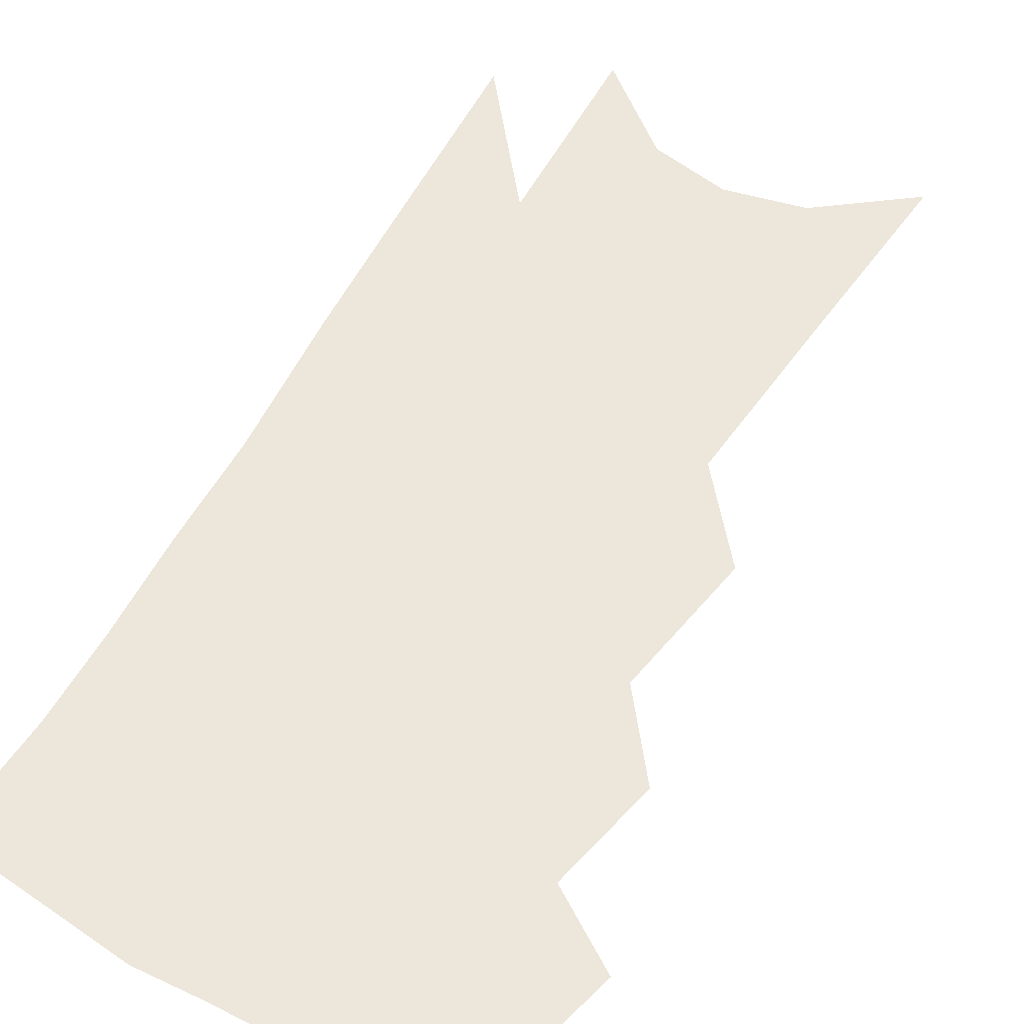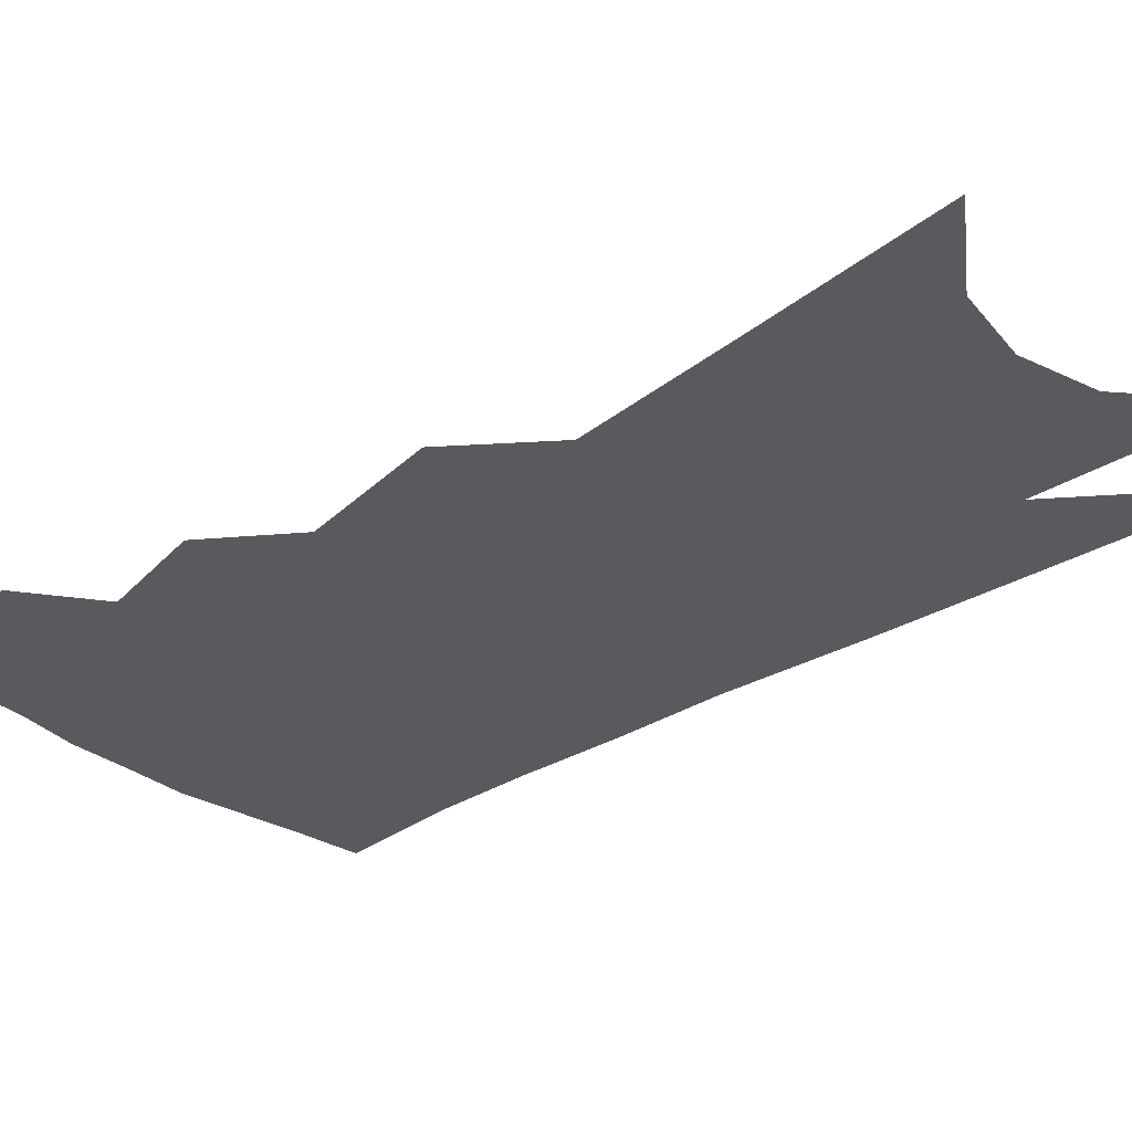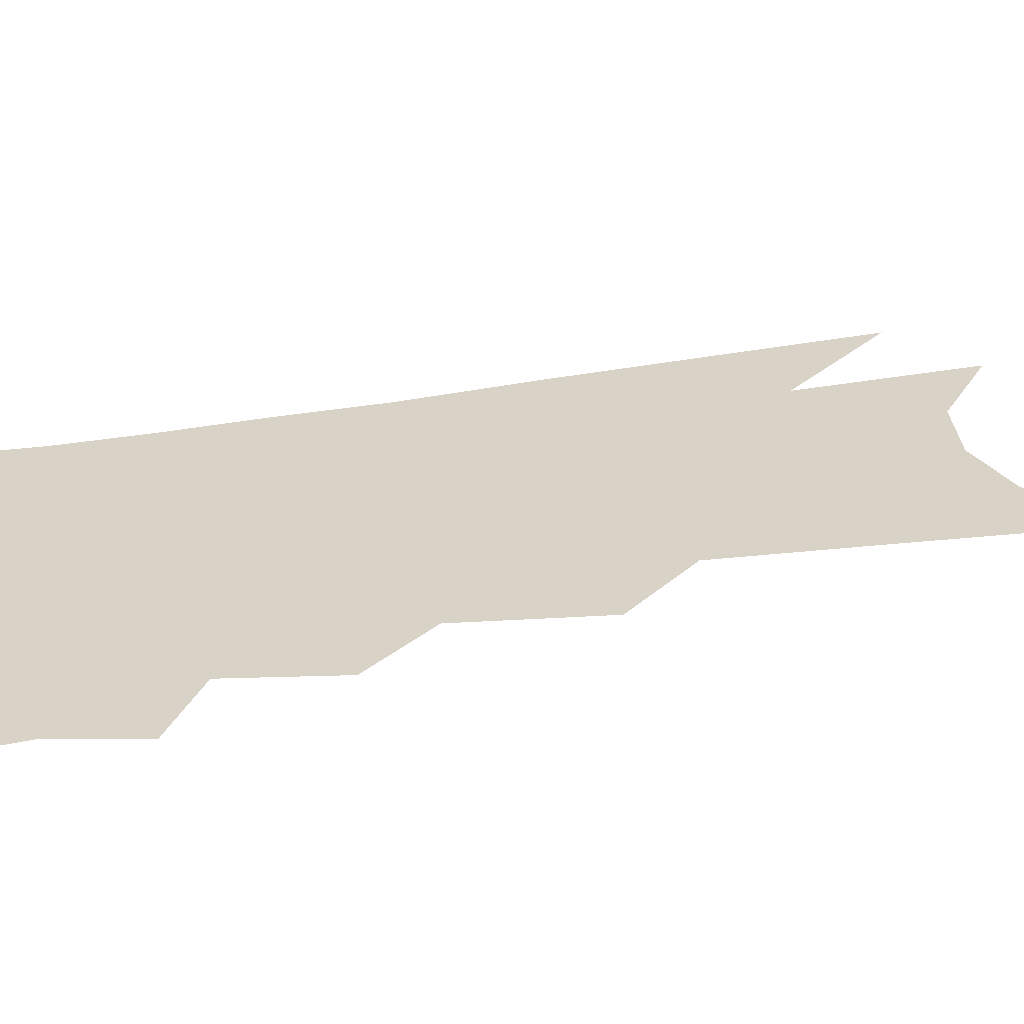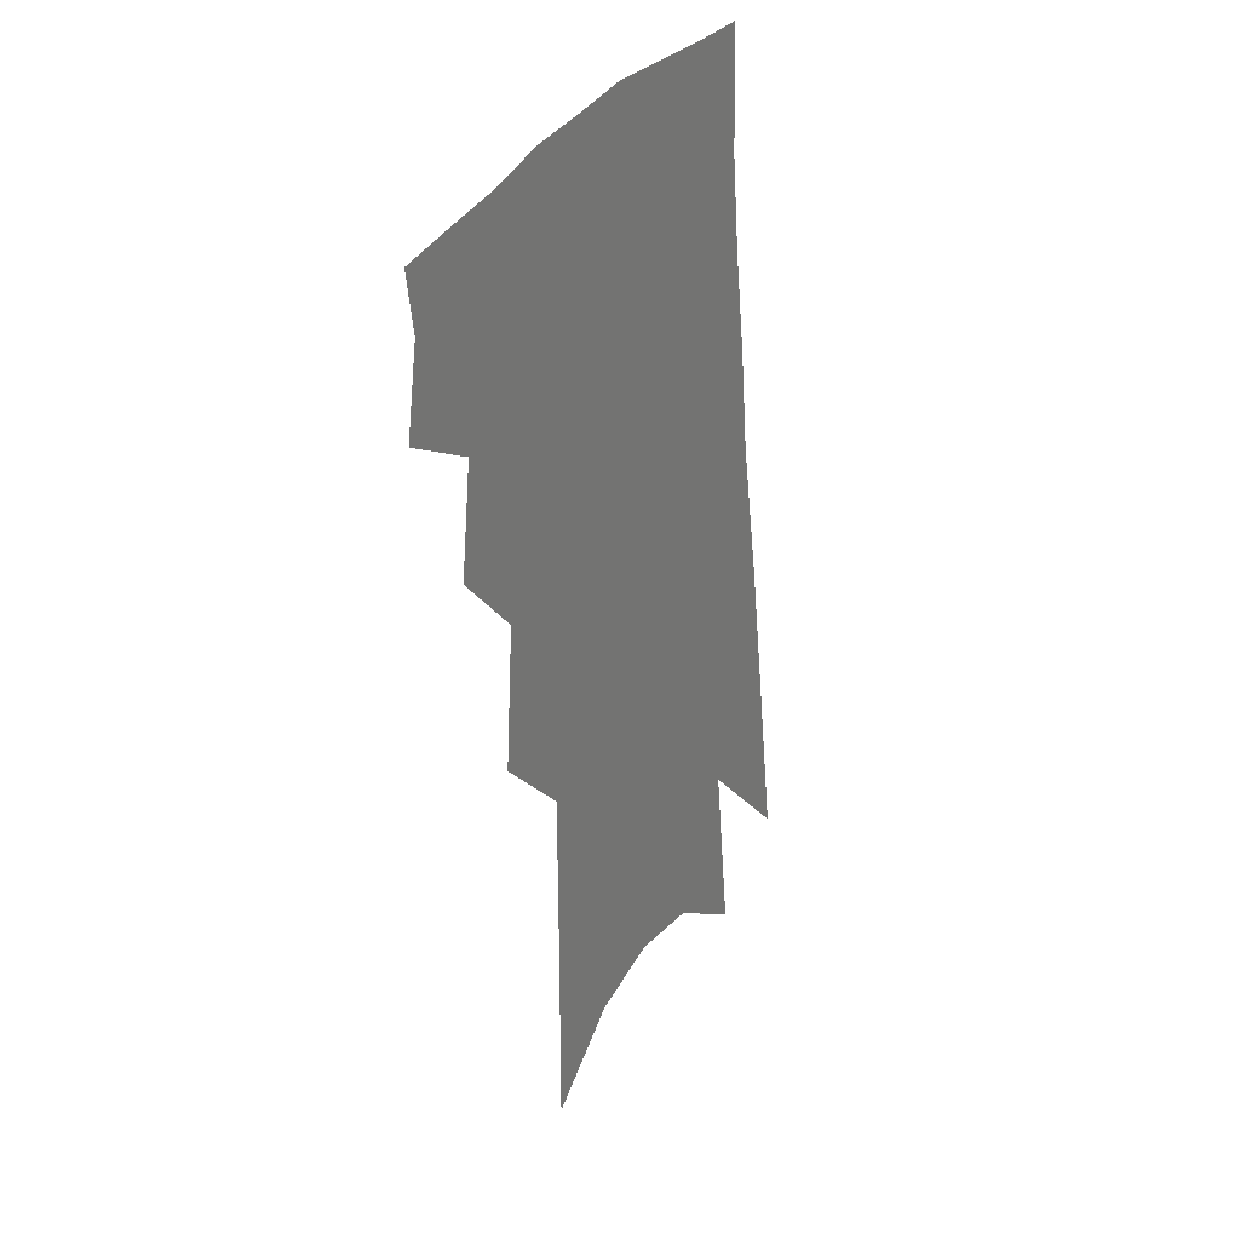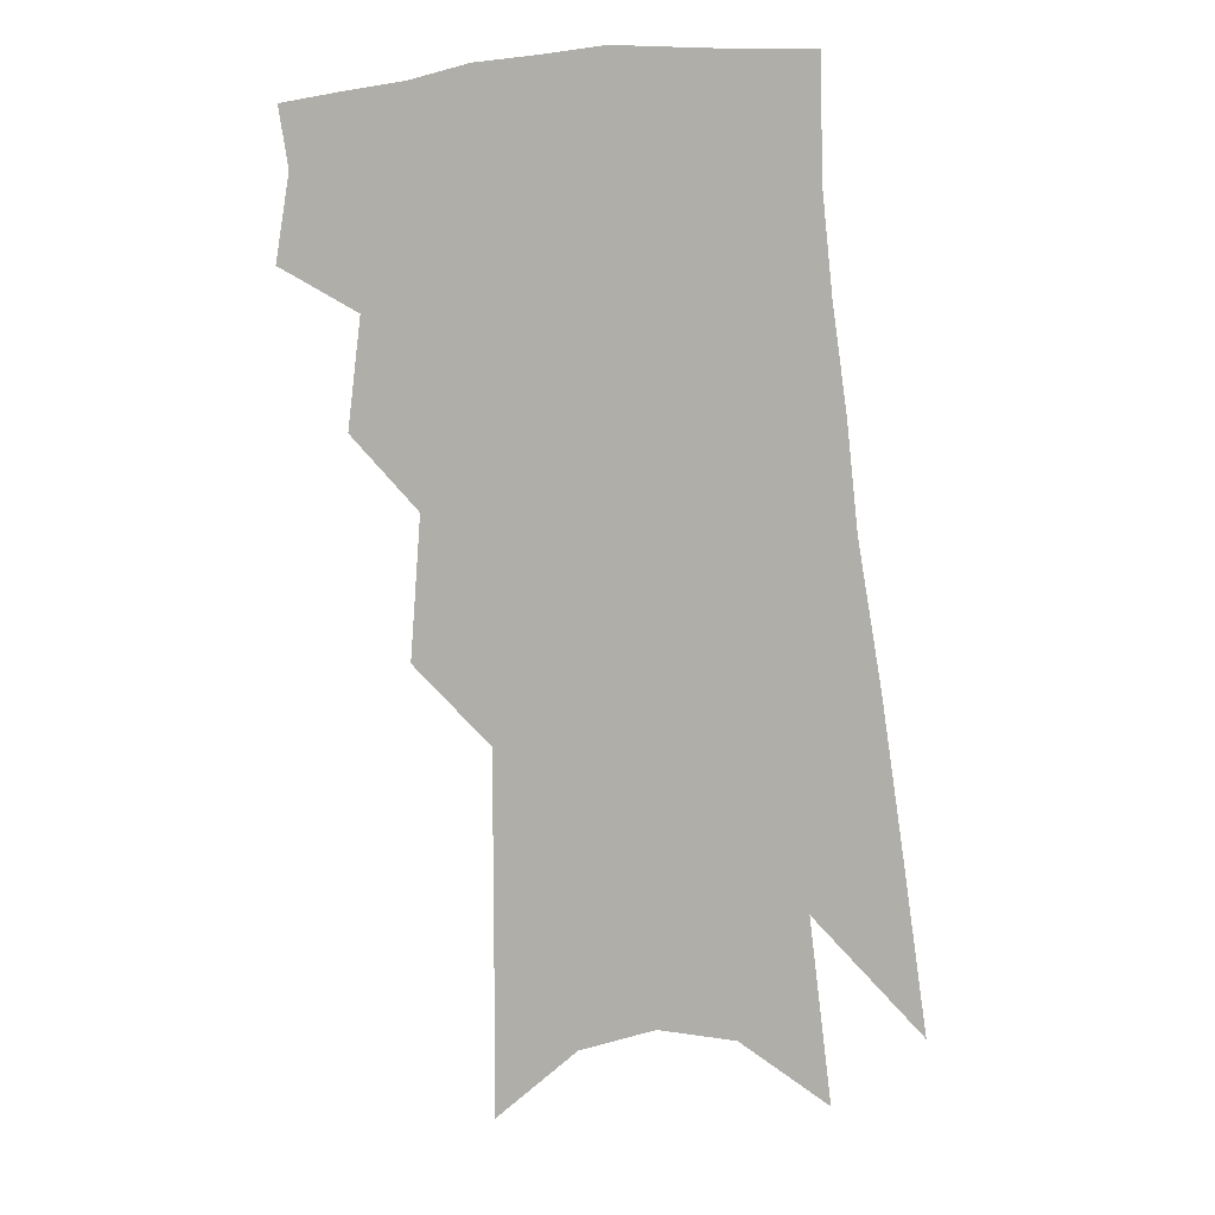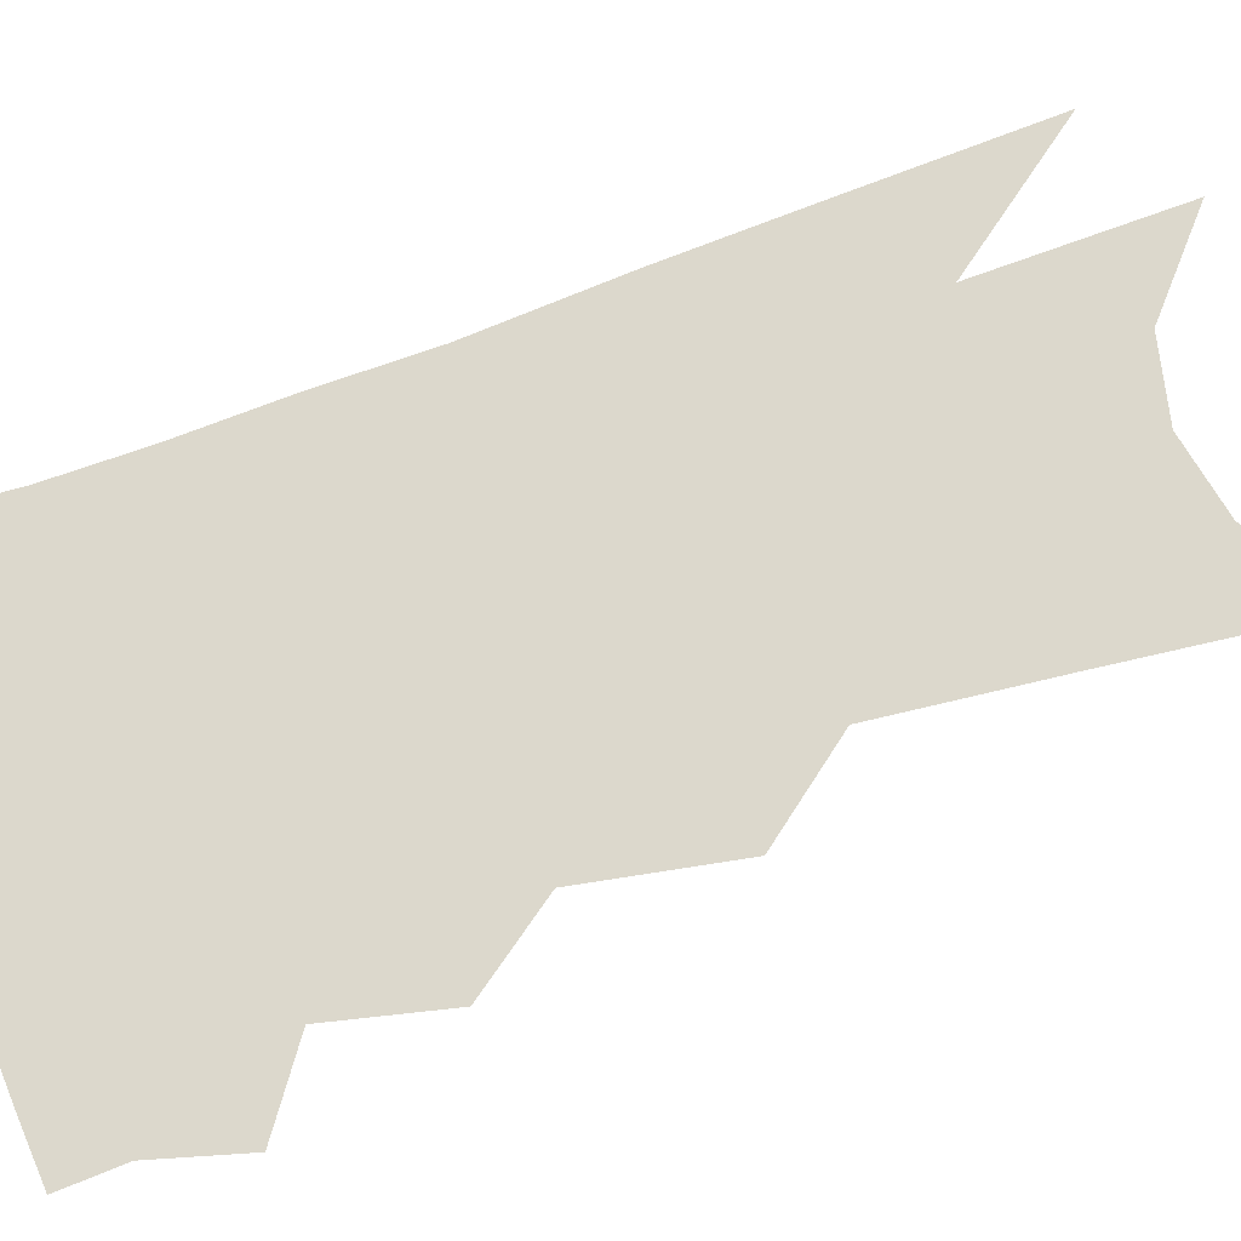
<metadata>
{"format":"obj","ext":"obj","renderer":"f3d","projection":"perspective","resolution":1024,"background":"white","views":[{"elev":54.0,"azim":-145.6,"up":"+Z"},{"elev":-31.0,"azim":-41.1,"up":"+Z"},{"elev":27.8,"azim":-99.8,"up":"+Z"},{"elev":31.7,"azim":-58.3,"up":"+Y"},{"elev":11.4,"azim":5.0,"up":"+Y"},{"elev":72.7,"azim":-103.3,"up":"+Z"}]}
</metadata>
<code>
v 515.4 338.6 0
v 518.9 359.4 0
v 516.7 373.9 0
v 530.9 301.3 0
v 534.2 328.1 0
v 535.2 347.2 0
v 533.6 361.8 0
v 531 376.4 0
v 544.3 248.7 0
v 546.9 283.5 0
v 548.6 309.7 0
v 550.5 333.5 0
v 549.8 349.4 0
v 548 364 0
v 545.4 378.7 0
v 562.6 138.7 0
v 562.8 189.4 0
v 562.8 229.5 0
v 563.8 265.7 0
v 564.2 292.4 0
v 565.3 317.3 0
v 565.1 335.2 0
v 564.6 351.6 0
v 562.8 366.1 0
v 559.7 382.6 0
v 582.4 156.5 0
v 580.8 200.5 0
v 579.8 237.3 0
v 579.7 270.8 0
v 580 299 0
v 580.1 321 0
v 579.8 338.1 0
v 579.1 353.1 0
v 577.7 367.6 0
v 574.6 384.2 0
v 600.8 162.2 0
v 598 207.6 0
v 596.1 243.8 0
v 595.2 274.8 0
v 594.6 301.1 0
v 594.2 321.6 0
v 594 339 0
v 593.9 355 0
v 592.4 369.3 0
v 589.2 386.2 0
v 619.7 160.1 0
v 615.6 204.3 0
v 612.3 242.4 0
v 610.5 273.2 0
v 609.4 298.6 0
v 608.3 321.3 0
v 607.9 340.4 0
v 607.9 355.8 0
v 607.6 370 0
v 605.2 385.7 0
v 641.6 144.7 0
v 635.9 191.3 0
v 630.1 234.4 0
v 627.6 265.3 0
v 625.3 293.3 0
v 623.1 318.4 0
v 621.9 339.2 0
v 621.9 355.9 0
v 621.8 370.7 0
v 620.7 385.3 0
v 663.2 162.1 0
v 656.9 205.8 0
v 651.2 243.9 0
v 645.1 279.8 0
v 642.2 306.4 0
v 638.6 332.2 0
v 636.1 355.4 0
v 635.5 371.3 0
v 635.2 385.3 0
f 5 6 1
f 1 6 2
f 6 7 2
f 2 7 3
f 7 8 3
f 10 11 4
f 4 11 5
f 11 12 5
f 5 12 6
f 12 13 6
f 6 13 7
f 13 14 7
f 7 14 8
f 14 15 8
f 18 19 9
f 9 19 10
f 19 20 10
f 10 20 11
f 20 21 11
f 11 21 12
f 21 22 12
f 12 22 13
f 22 23 13
f 13 23 14
f 23 24 14
f 14 24 15
f 24 25 15
f 16 26 17
f 26 27 17
f 17 27 18
f 27 28 18
f 18 28 19
f 28 29 19
f 19 29 20
f 29 30 20
f 20 30 21
f 30 31 21
f 21 31 22
f 31 32 22
f 22 32 23
f 32 33 23
f 23 33 24
f 33 34 24
f 24 34 25
f 34 35 25
f 26 36 27
f 36 37 27
f 27 37 28
f 37 38 28
f 28 38 29
f 38 39 29
f 29 39 30
f 39 40 30
f 30 40 31
f 40 41 31
f 31 41 32
f 41 42 32
f 32 42 33
f 42 43 33
f 33 43 34
f 43 44 34
f 34 44 35
f 44 45 35
f 36 46 37
f 46 47 37
f 37 47 38
f 47 48 38
f 38 48 39
f 48 49 39
f 39 49 40
f 49 50 40
f 40 50 41
f 50 51 41
f 41 51 42
f 51 52 42
f 42 52 43
f 52 53 43
f 43 53 44
f 53 54 44
f 44 54 45
f 54 55 45
f 46 56 47
f 56 57 47
f 47 57 48
f 57 58 48
f 48 58 49
f 58 59 49
f 49 59 50
f 59 60 50
f 50 60 51
f 60 61 51
f 51 61 52
f 61 62 52
f 52 62 53
f 62 63 53
f 53 63 54
f 63 64 54
f 54 64 55
f 64 65 55
f 57 66 58
f 66 67 58
f 58 67 59
f 67 68 59
f 59 68 60
f 68 69 60
f 60 69 61
f 69 70 61
f 61 70 62
f 70 71 62
f 62 71 63
f 71 72 63
f 63 72 64
f 72 73 64
f 64 73 65
f 73 74 65

</code>
